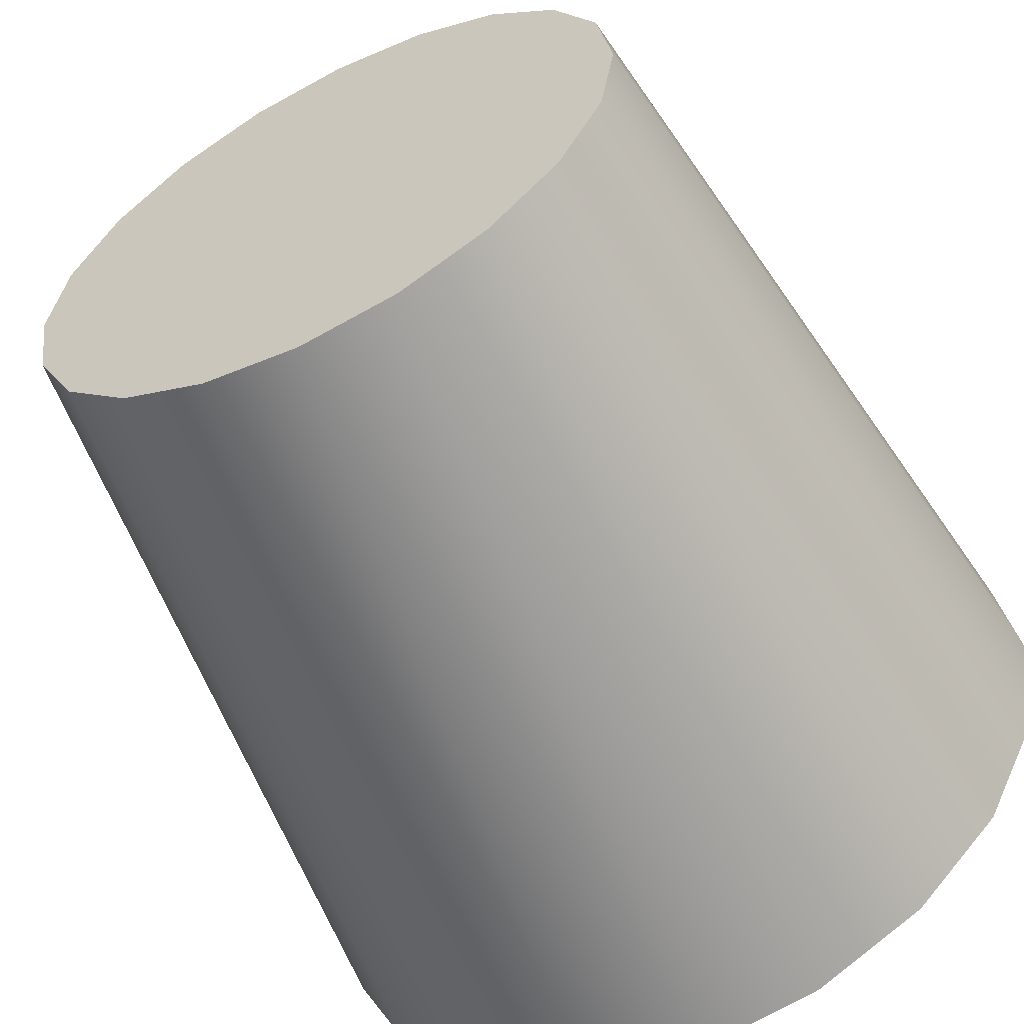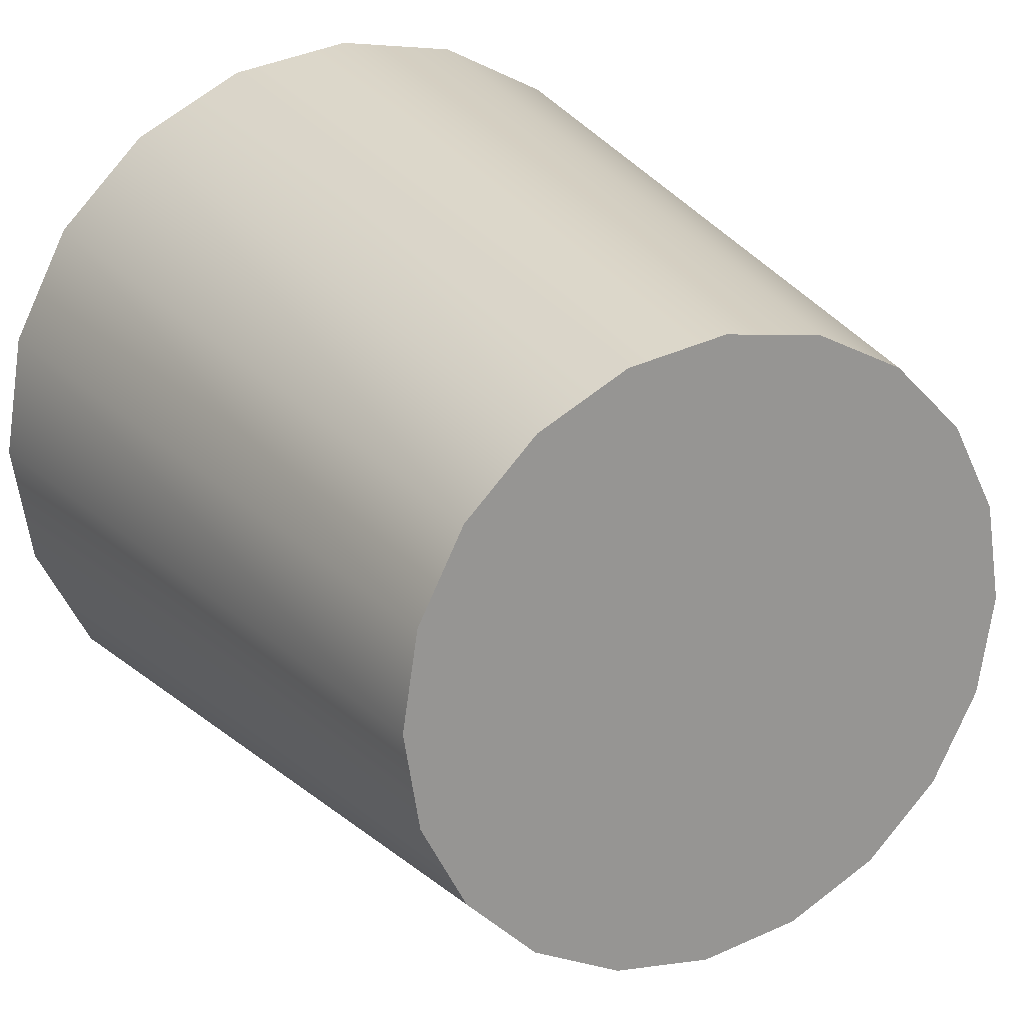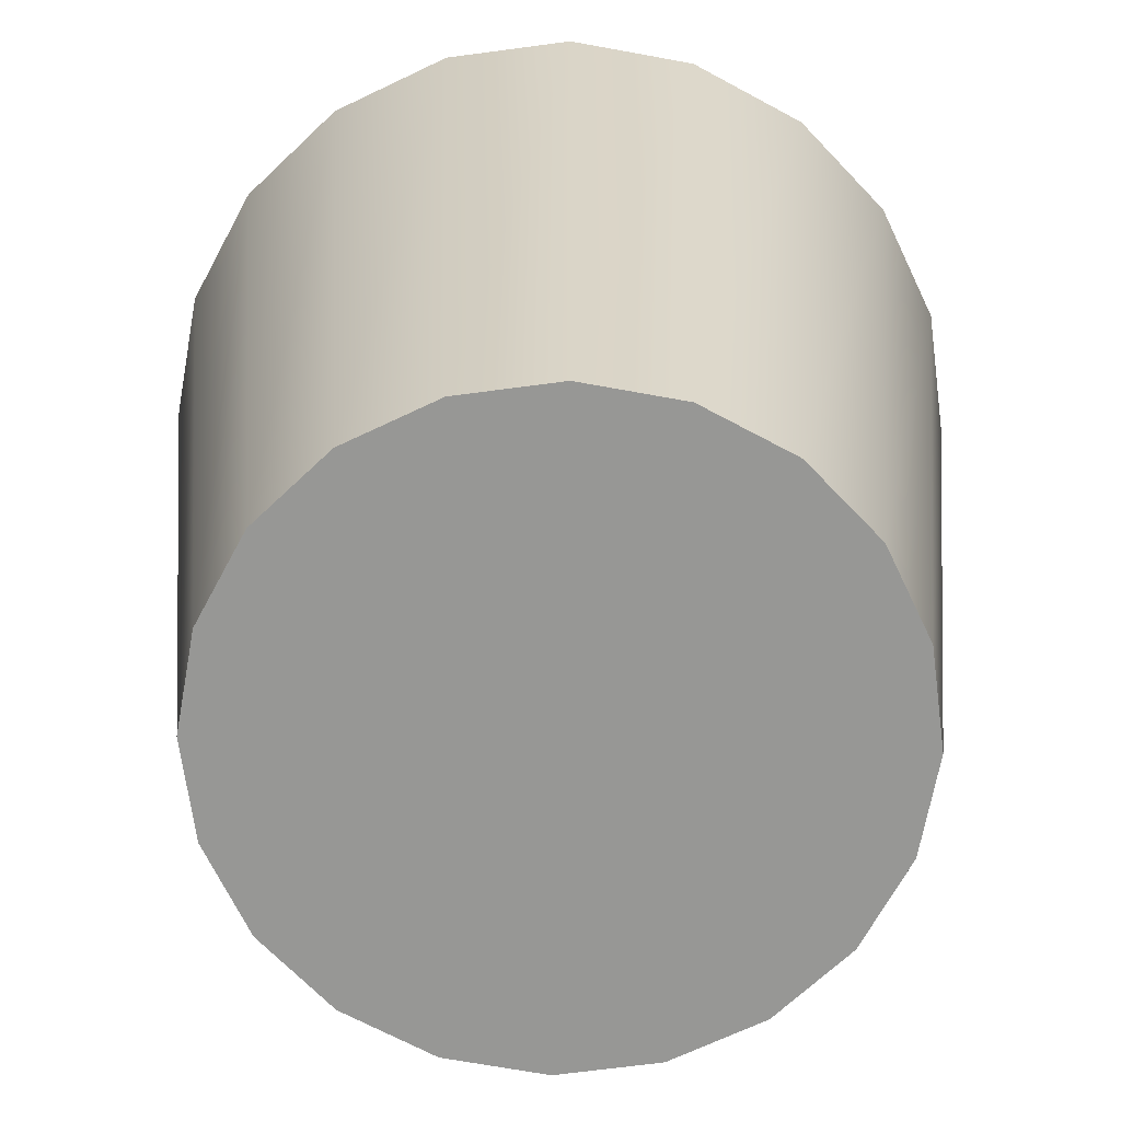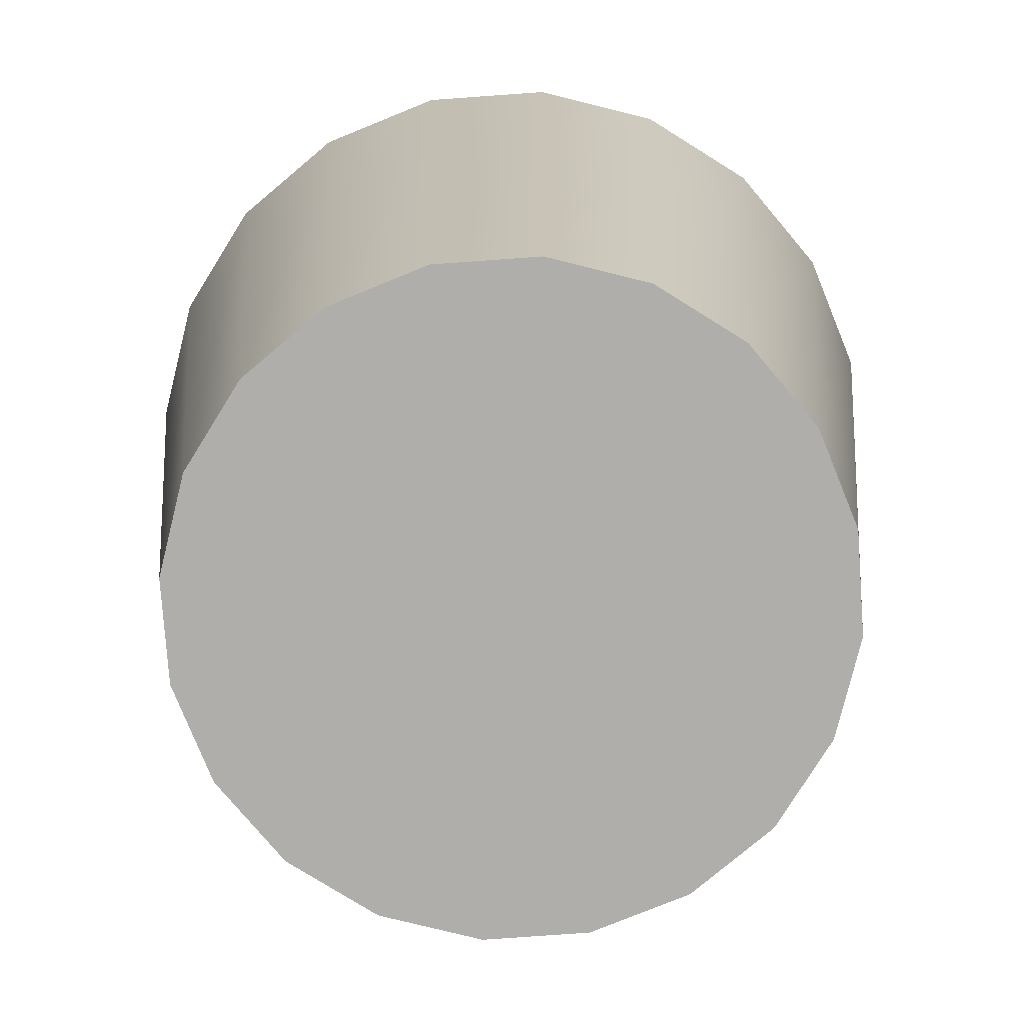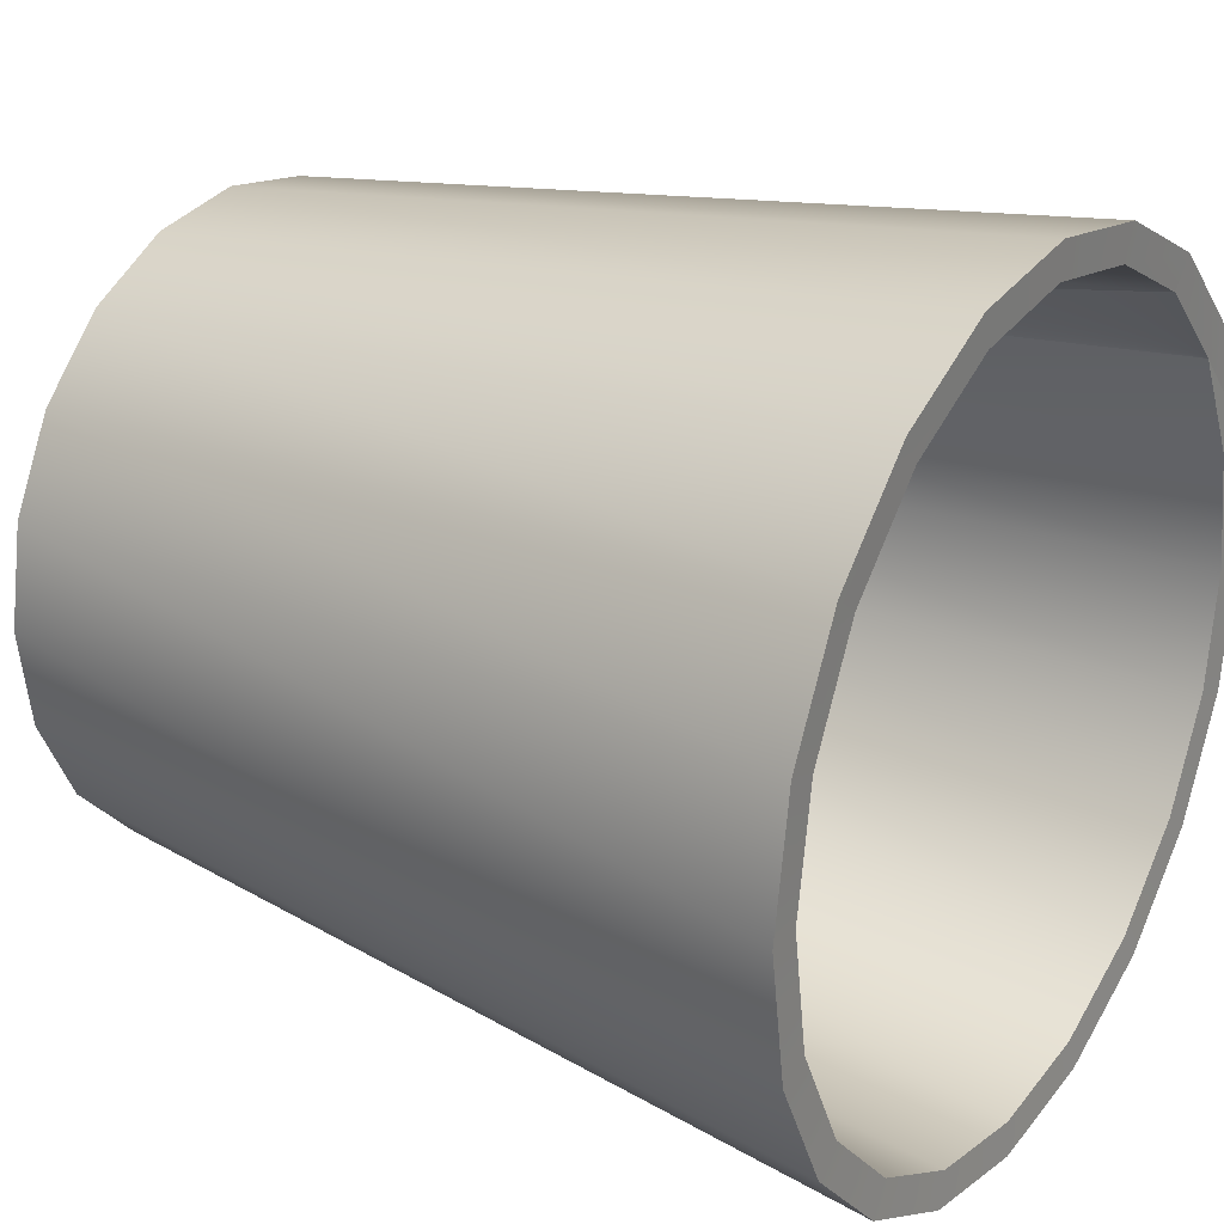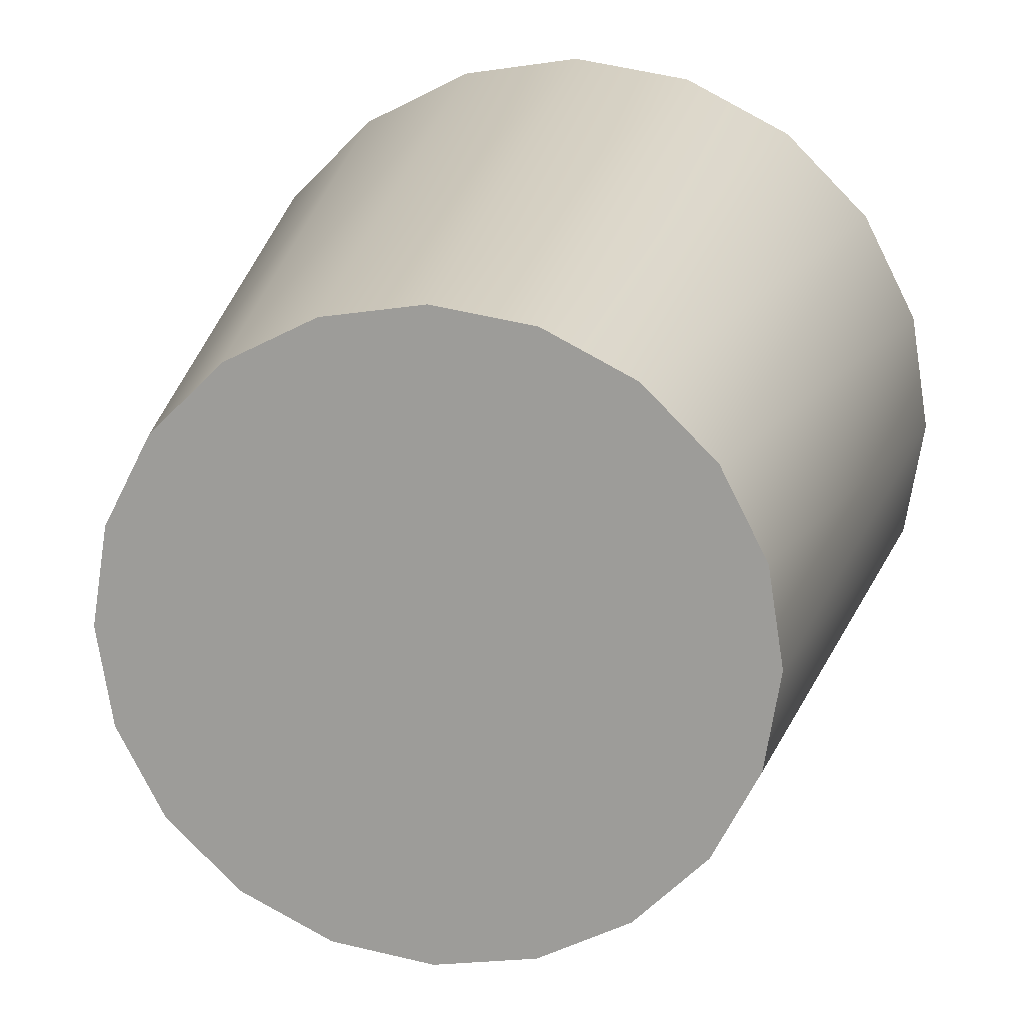
<metadata>
{"format":"obj","ext":"obj","renderer":"f3d","projection":"perspective","resolution":1024,"background":"white","views":[{"elev":-58.3,"azim":27.1,"up":"+Z"},{"elev":22.3,"azim":-27.2,"up":"+Z"},{"elev":-68.1,"azim":16.6,"up":"+Y"},{"elev":-77.9,"azim":139.1,"up":"+Y"},{"elev":24.9,"azim":123.3,"up":"+Z"},{"elev":17.7,"azim":10.3,"up":"+Z"}]}
</metadata>
<code>
g default
v 0.391 2.735 -1.203
v 0.4273 2.74 -1.315
v 0 2.74 -1.383
v 0 2.735 -1.265
v -1.265 2.735 -0
v -1.383 2.74 0
v -1.315 2.74 0.4273
v -1.203 2.735 0.391
v -0.6201 0.01475 0.8534
v -0.326 0.01475 1.003
v -0.4273 2.74 1.315
v -0.8127 2.74 1.119
v 1.003 0.01475 -0.326
v 0.8534 0.01475 -0.6201
v 1.119 2.74 -0.8127
v 1.315 2.74 -0.4273
v -0.7437 2.735 1.024
v -0.391 2.735 1.203
v -0.309 0.1713 0.9511
v -0.5878 0.1713 0.809
v 1.203 2.735 -0.391
v 1.024 2.735 -0.7437
v 0.809 0.1713 -0.5878
v 0.9511 0.1713 -0.309
v 0.7437 2.735 -1.024
v 0.8127 2.74 -1.119
v -0.809 0.1713 0.5878
v -1.024 2.735 0.7437
v -1.024 2.735 0.7437
v -0.7437 2.735 1.024
v -0 0.01475 1.055
v -0 2.74 1.383
v 1.055 0.01475 0
v 1.383 2.74 0
v -0 2.735 1.265
v -0 0.1713 1
v 1.265 2.735 -0
v 1 0.1713 0
v -1.119 2.74 0.8127
v 1.003 0.01475 0.326
v 1.315 2.74 0.4273
v 0.326 0.01475 1.003
v 0.4273 2.74 1.315
v 1.203 2.735 0.391
v 0.9511 0.1713 0.309
v 0.391 2.735 1.203
v 0.309 0.1713 0.9511
v 0.8534 0.01475 0.6201
v 1.119 2.74 0.8127
v 0.6201 0.01475 0.8534
v 0.8127 2.74 1.119
v 1.024 2.735 0.7437
v 0.809 0.1713 0.5878
v 0.7437 2.735 1.024
v 0.5878 0.1713 0.809
v 0.7437 2.735 1.024
v 1.024 2.735 0.7437
v 0.5878 0.1713 -0.809
v 0 0.1713 0
v 0 0.01475 0
v 0.6201 0.01475 -0.8534
v -0.8534 0.01475 0.6201
v -1.203 2.735 -0.391
v -1.315 2.74 -0.4273
v -0.4273 2.74 -1.315
v -0.391 2.735 -1.203
v -1.024 2.735 -0.7437
v -1.119 2.74 -0.8127
v -0.8127 2.74 -1.119
v -0.7437 2.735 -1.024
v -0.9511 0.1713 0.309
v 0.309 0.1713 -0.9511
v -1.003 0.01475 0.326
v 0.326 0.01475 -1.003
v -1 0.1713 0
v -0 0.1713 -1
v -1.055 0.01475 0
v 0 0.01475 -1.055
v -0.9511 0.1713 -0.309
v -0.309 0.1713 -0.9511
v -0.809 0.1713 -0.5878
v -0.5878 0.1713 -0.809
v -1.003 0.01475 -0.326
v -0.326 0.01475 -1.003
v -0.8534 0.01475 -0.6201
v -0.6201 0.01475 -0.8534
g Tacho_Vaso
f 1 2 3 4
f 5 6 7 8
f 9 10 11 12
f 13 14 15 16
f 17 18 19 20
f 21 22 23 24
f 25 26 2 1
f 27 28 29 30 17 20
f 10 31 32 11
f 33 13 16 34
f 18 35 36 19
f 37 21 24 38
f 7 39 29 28 8
f 29 39 12 30
f 22 15 26 25
f 40 33 34 41
f 31 42 43 32
f 44 37 38 45
f 35 46 47 36
f 48 40 41 49
f 42 50 51 43
f 52 44 45 53
f 46 54 55 47
f 50 48 49 51
f 21 16 15 22
f 18 11 32 35
f 37 34 16 21
f 12 11 18 17 30
f 44 41 34 37
f 35 32 43 46
f 56 51 49 57
f 49 41 44 52 57
f 43 51 56 54 46
f 55 54 56 57 52 53
f 22 25 58 23
f 53 59 55
f 55 59 47
f 45 59 53
f 48 50 60
f 14 61 26 15
f 62 9 12 39
f 50 42 60
f 40 48 60
f 47 59 36
f 38 59 45
f 42 31 60
f 33 40 60
f 63 64 6 5
f 4 3 65 66
f 24 59 38
f 36 59 19
f 13 33 60
f 31 10 60
f 23 59 24
f 19 59 20
f 67 68 64 63
f 66 65 69 70
f 8 28 27 71
f 25 1 72 58
f 14 13 60
f 10 9 60
f 70 69 68 67
f 73 62 39 7
f 61 74 2 26
f 58 59 23
f 20 59 27
f 61 14 60
f 9 62 60
f 27 59 71
f 72 59 58
f 62 73 60
f 74 61 60
f 5 8 71 75
f 1 4 76 72
f 71 59 75
f 76 59 72
f 77 73 7 6
f 74 78 3 2
f 73 77 60
f 78 74 60
f 75 59 79
f 80 59 76
f 79 59 81
f 82 59 80
f 81 59 82
f 77 83 60
f 84 78 60
f 63 5 75 79
f 4 66 80 76
f 83 85 60
f 86 84 60
f 85 86 60
f 83 77 6 64
f 78 84 65 3
f 67 63 79 81
f 66 70 82 80
f 70 67 81 82
f 85 83 64 68
f 84 86 69 65
f 86 85 68 69

</code>
